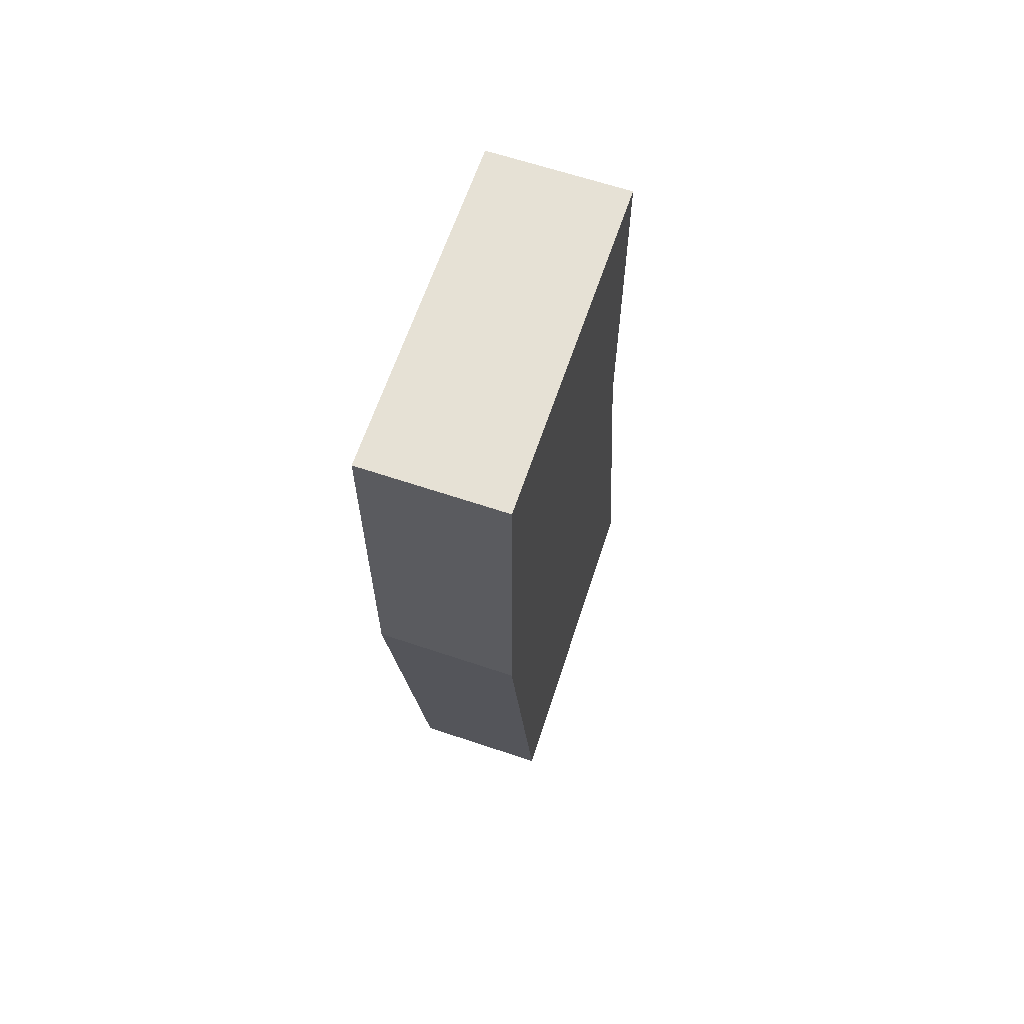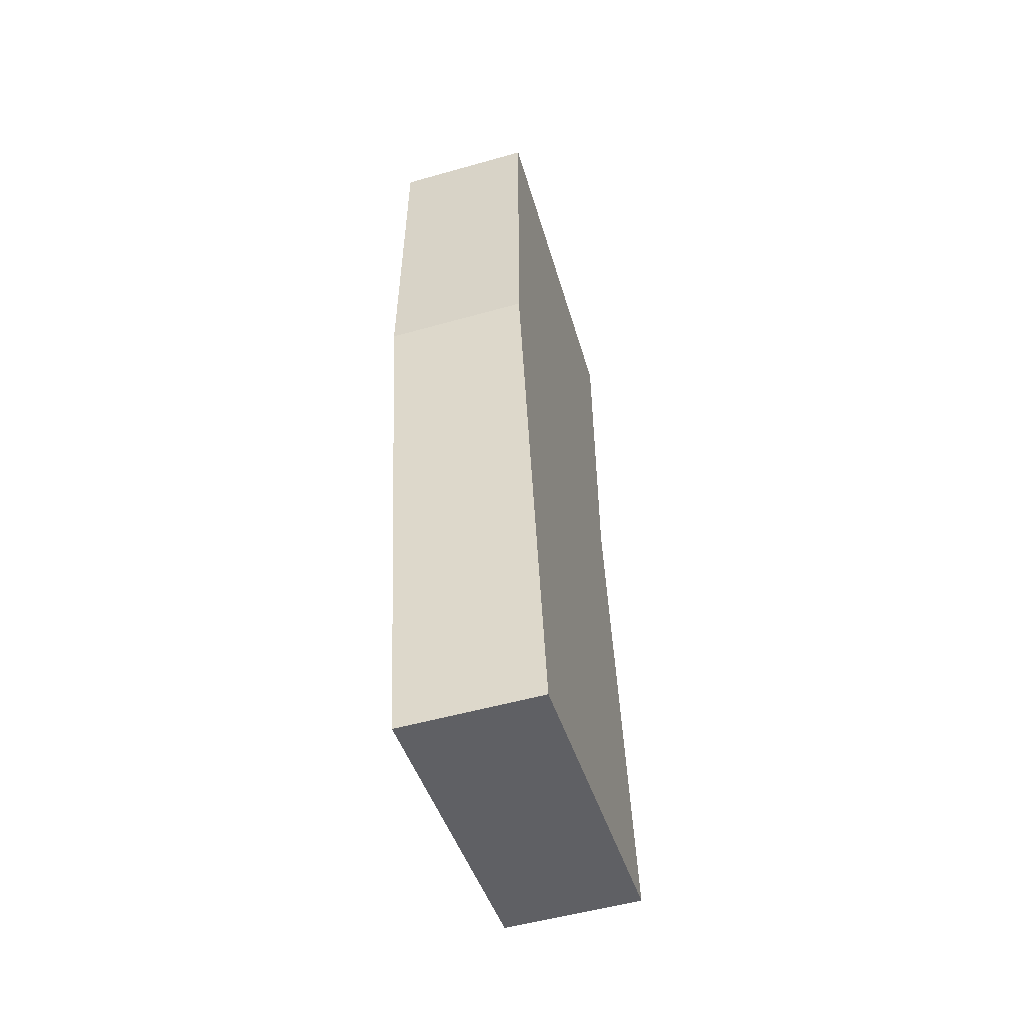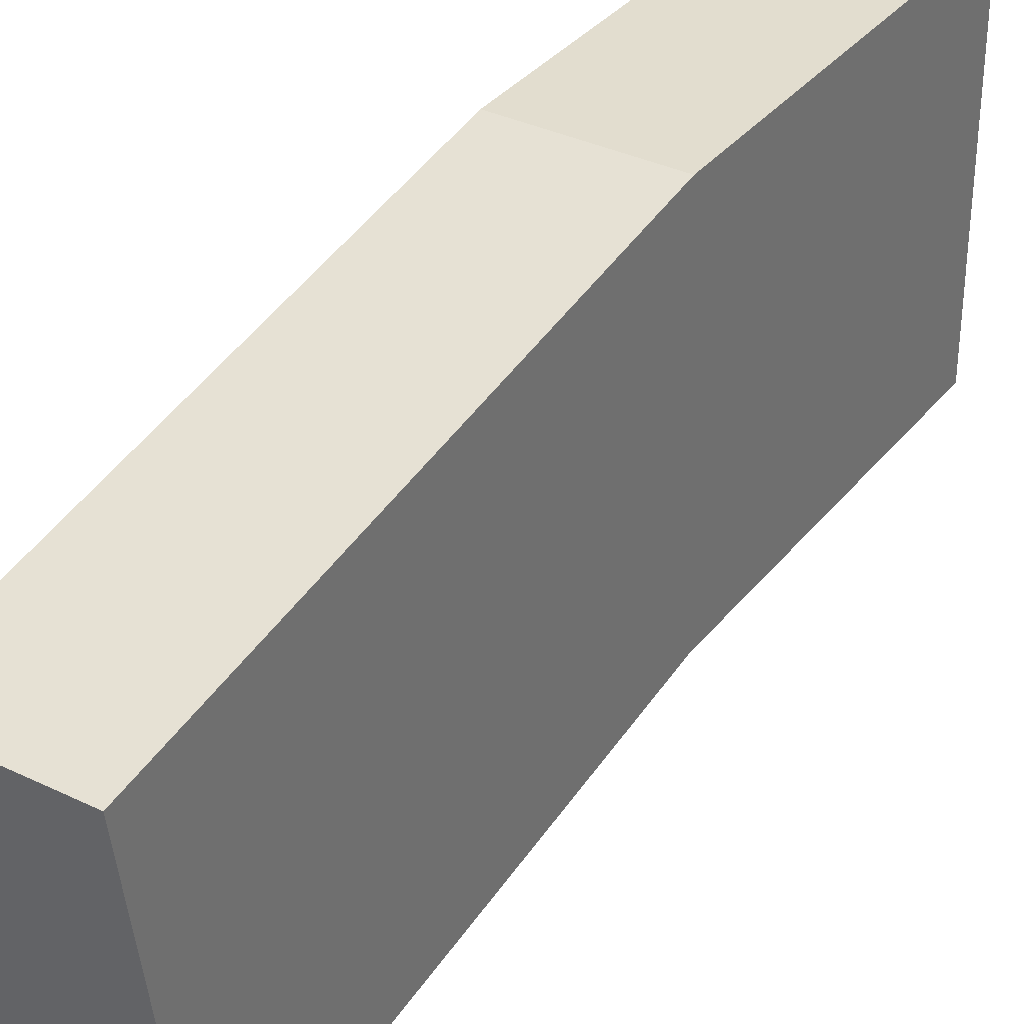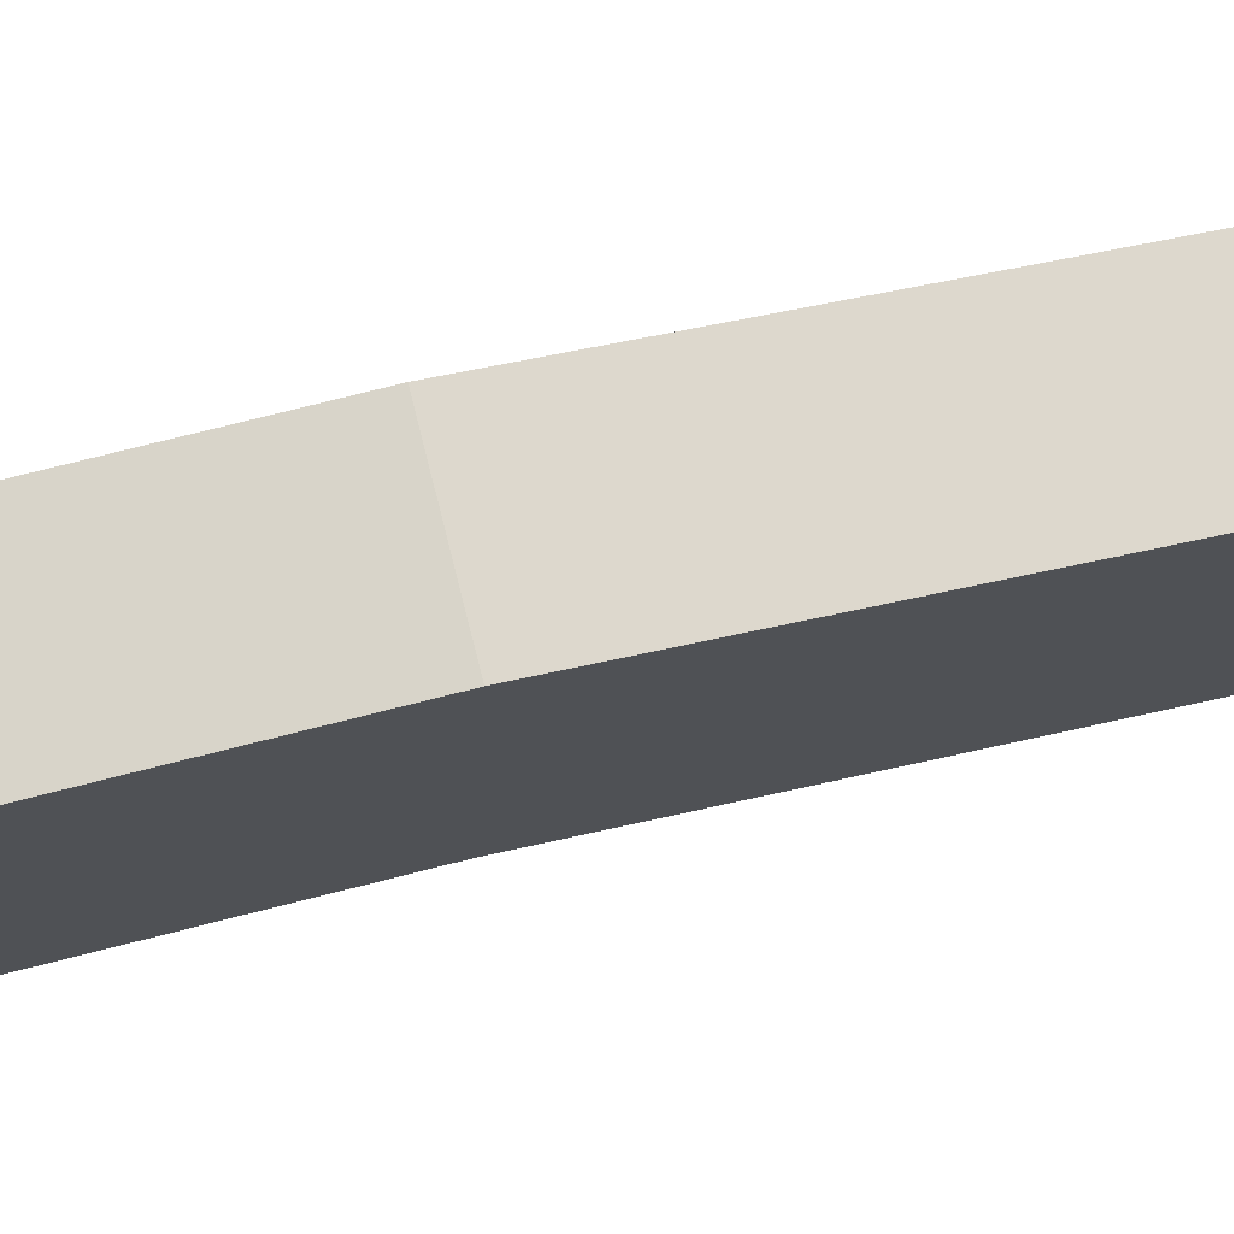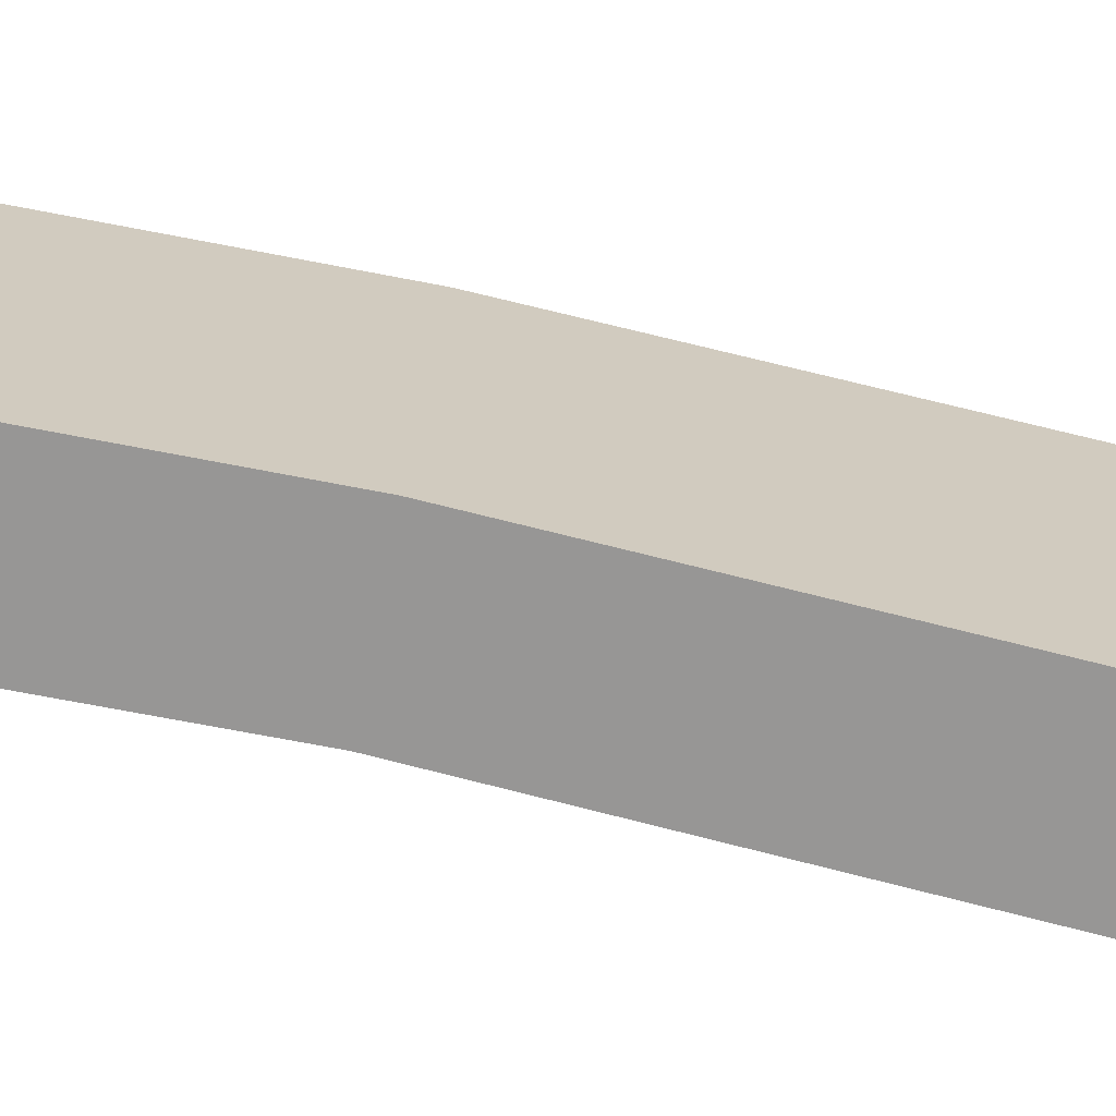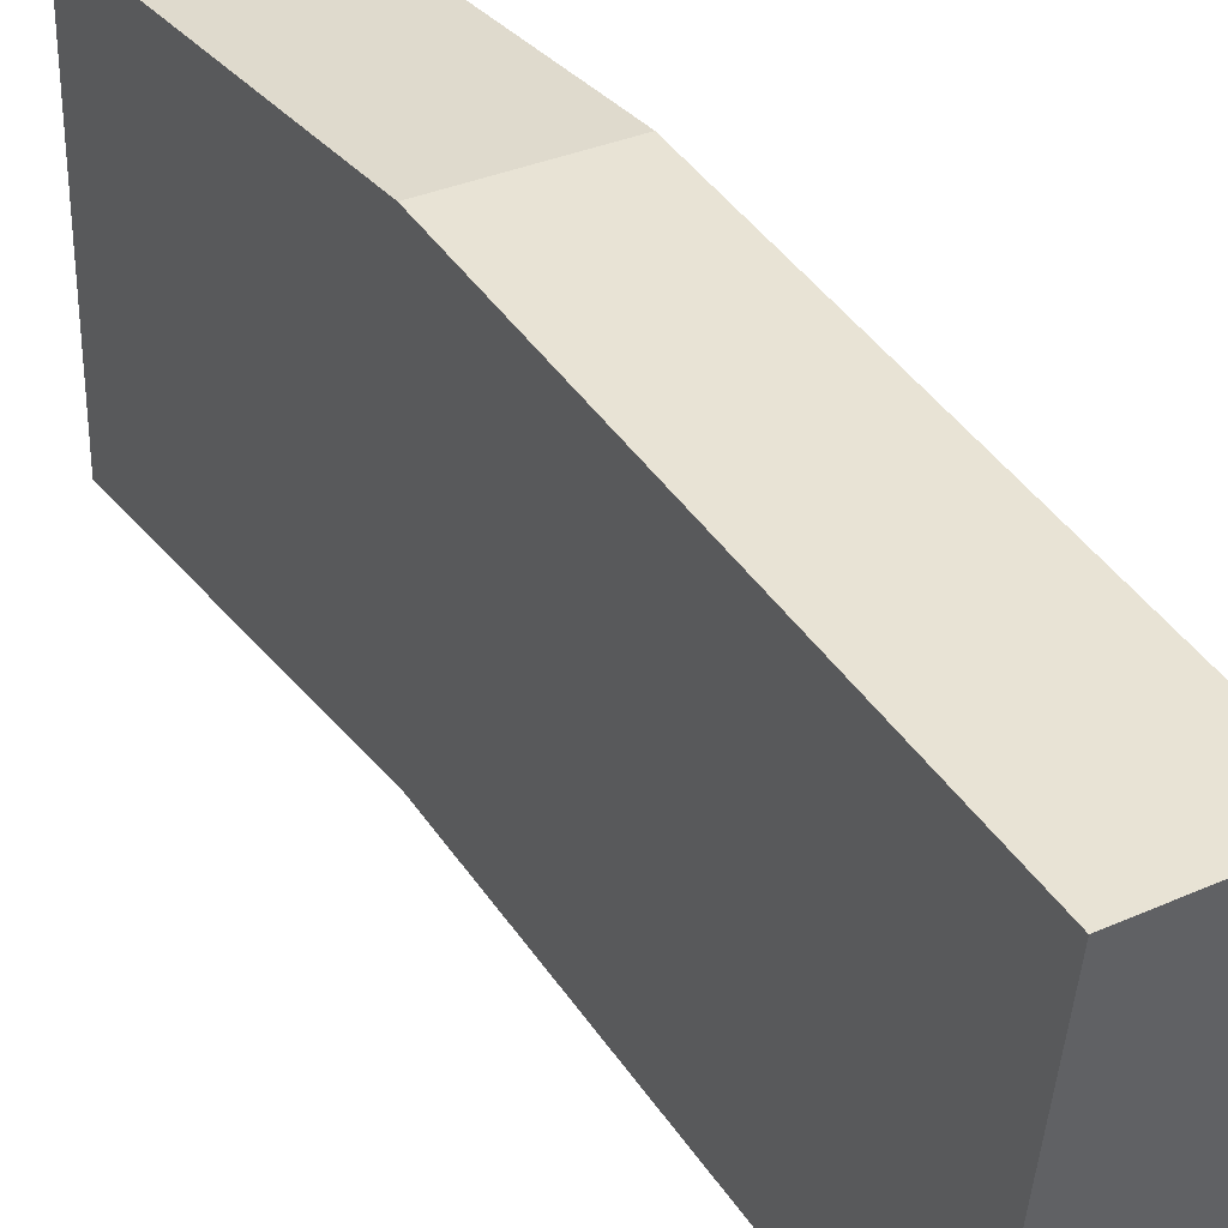
<metadata>
{"format":"obj","ext":"obj","renderer":"f3d","projection":"perspective","resolution":1024,"background":"white","views":[{"elev":64.4,"azim":18.7,"up":"+Y"},{"elev":-53.6,"azim":16.7,"up":"+Y"},{"elev":35.0,"azim":32.8,"up":"+Z"},{"elev":74.9,"azim":-104.2,"up":"+Z"},{"elev":-67.9,"azim":-101.1,"up":"+Z"},{"elev":32.7,"azim":-31.9,"up":"+Z"}]}
</metadata>
<code>
o stanag_Cube.002
v -0.2185 -0.4738 0.5183
v -0.2185 0.698 0.5156
v -0.2185 -0.4226 -0.5417
v -0.2185 0.698 -0.5391
v 0.2185 -0.4738 0.5183
v 0.2185 0.698 0.5156
v 0.2185 -0.4226 -0.5417
v 0.2185 0.698 -0.5391
v -0.2185 -2.118 0.2639
v 0.2185 -2.118 0.2639
v 0.2185 -1.953 -0.7779
v -0.2185 -1.953 -0.7779
f 1 2 4 3
f 3 4 8 7
f 7 8 6 5
f 5 6 2 1
f 8 4 2 6
f 7 5 10 11
f 1 3 12 9
f 3 7 11 12
f 5 1 9 10
f 10 9 12 11

</code>
